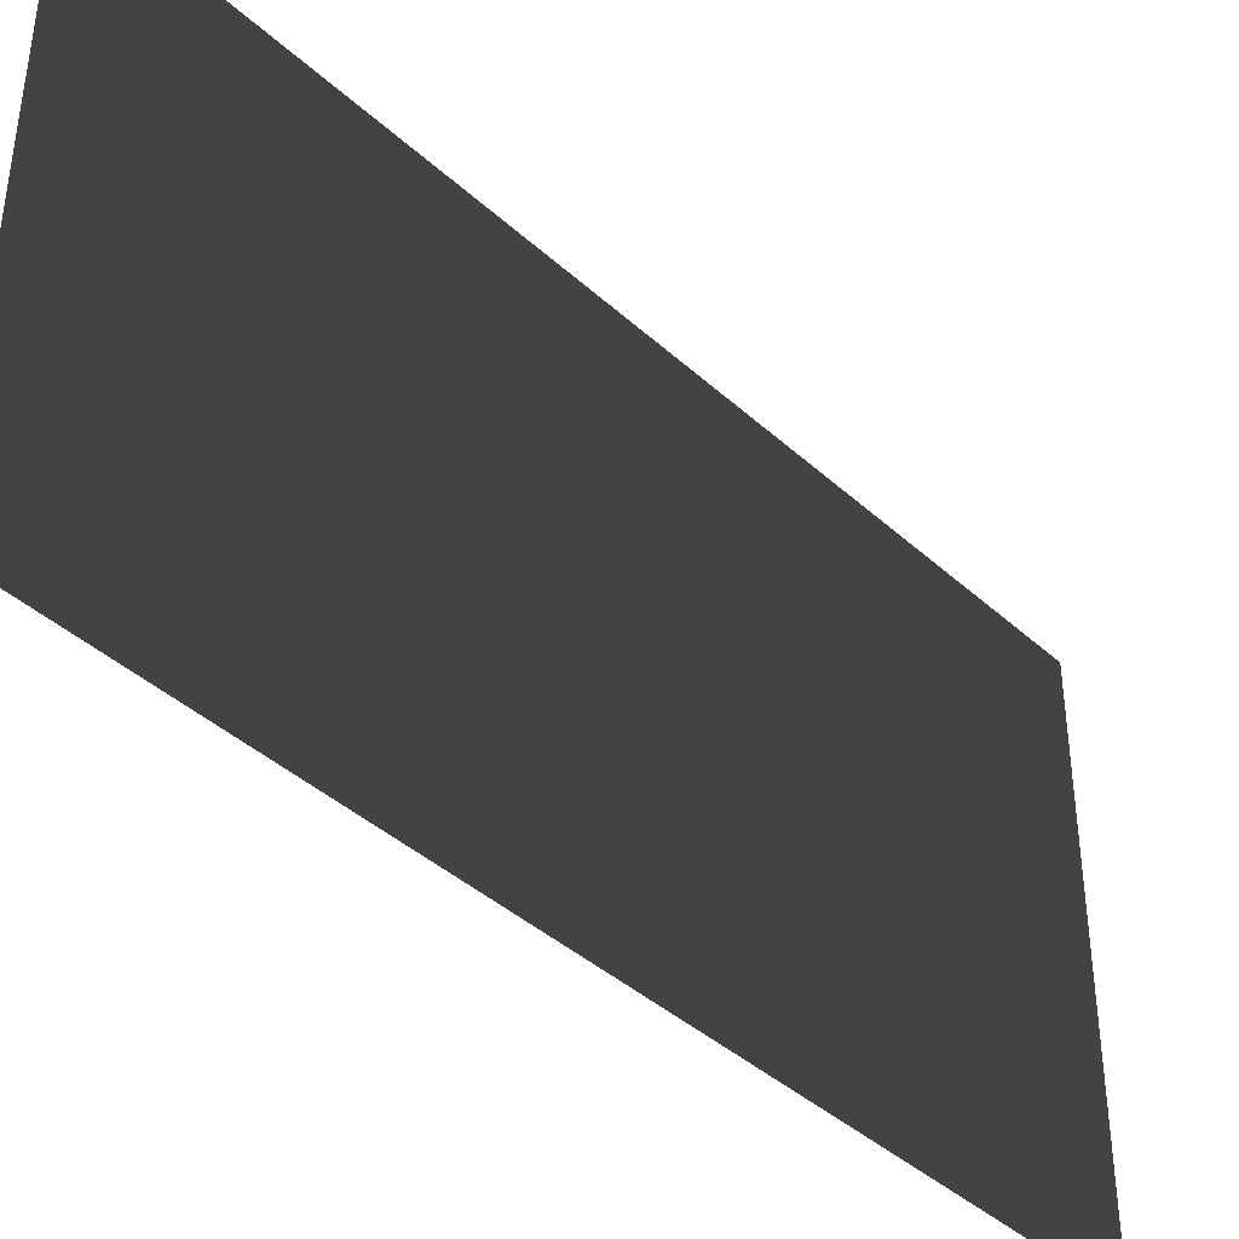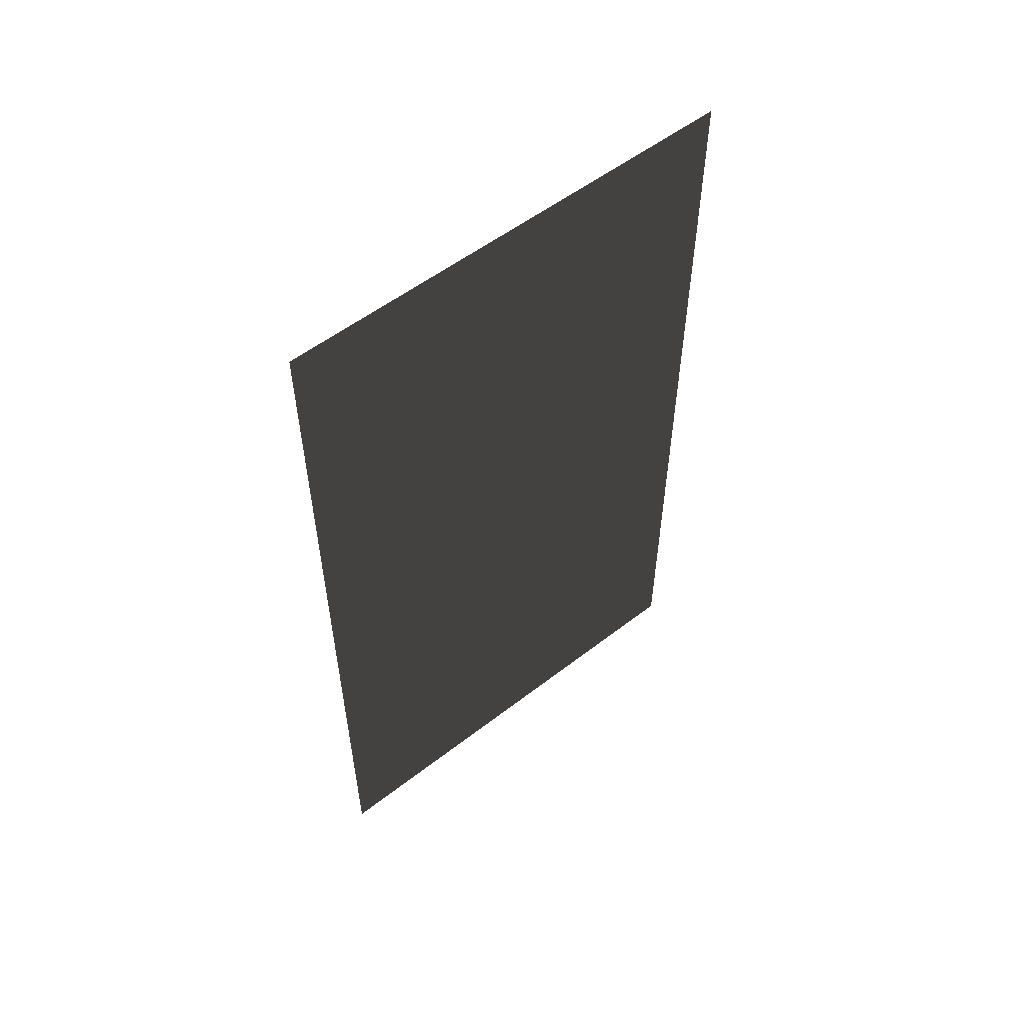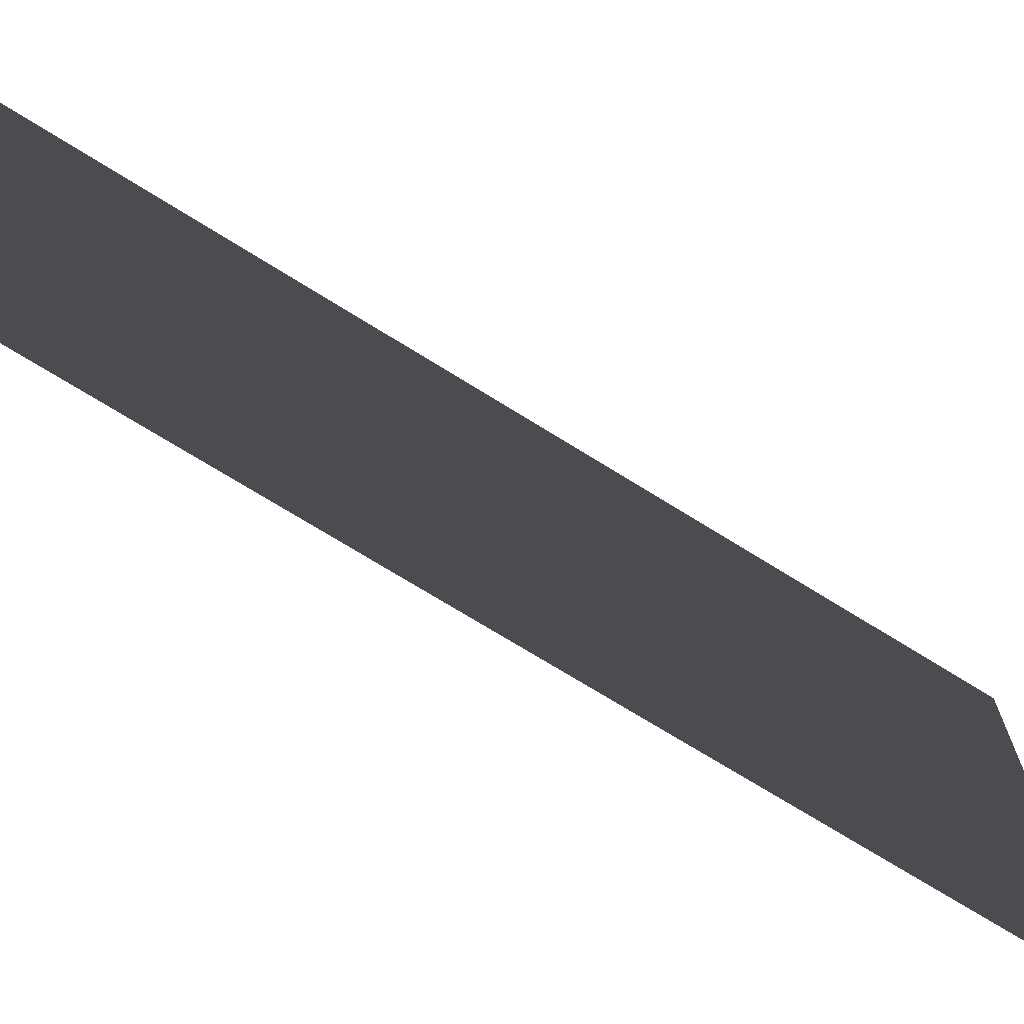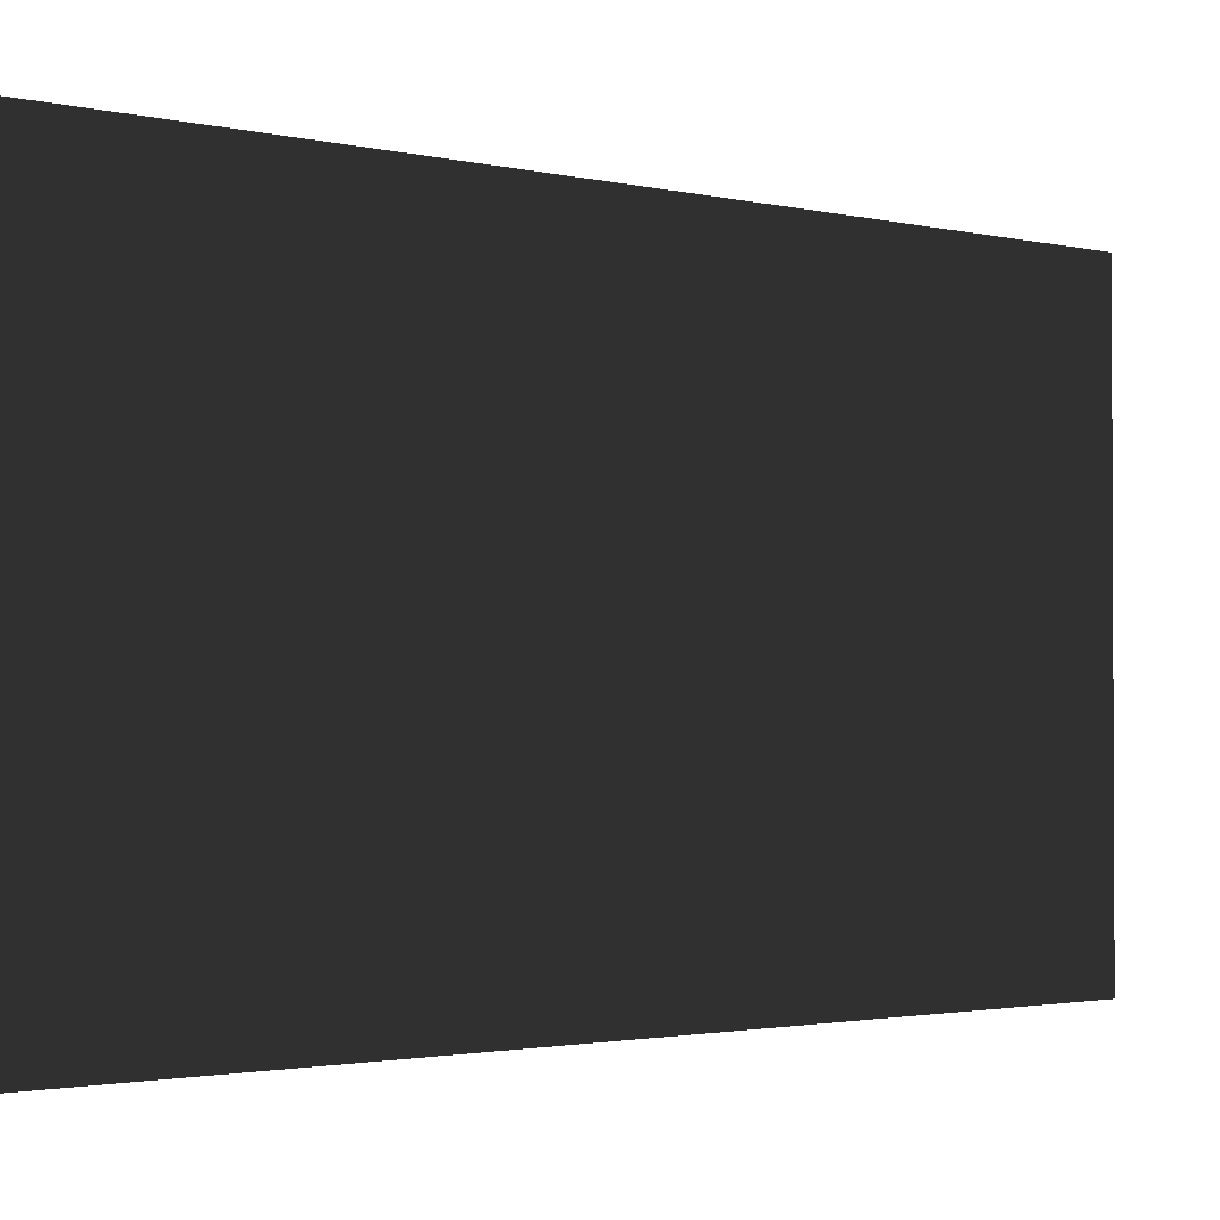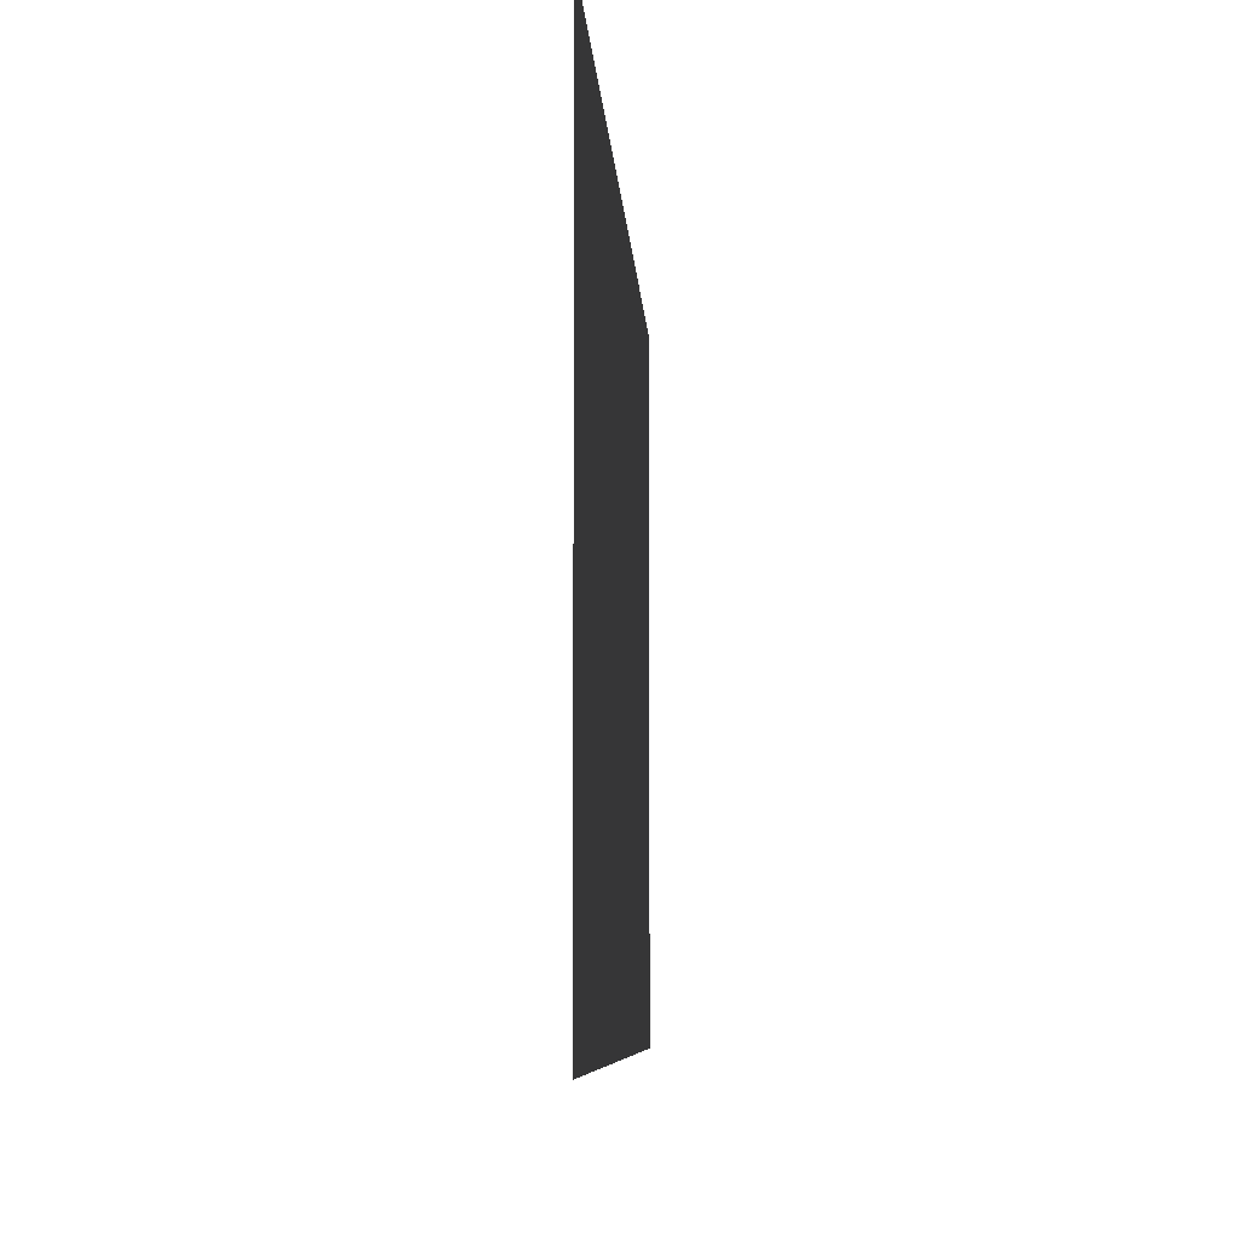
<metadata>
{"format":"obj","ext":"obj","renderer":"f3d","projection":"perspective","resolution":1024,"background":"white","views":[{"elev":-40.6,"azim":-137.9,"up":"+Y"},{"elev":55.1,"azim":50.8,"up":"+Z"},{"elev":-71.5,"azim":-122.0,"up":"+Y"},{"elev":-1.8,"azim":47.8,"up":"+Y"},{"elev":-6.1,"azim":-177.4,"up":"+Y"}]}
</metadata>
<code>
v -2.021 0.1181 0.9359
v -2.021 -0.1324 0.9359
v -2.021 -0.1324 1.392
v -2.021 0.1181 1.392
g Building_t4_34263_286
f 1 3 2
f 1 4 3

</code>
